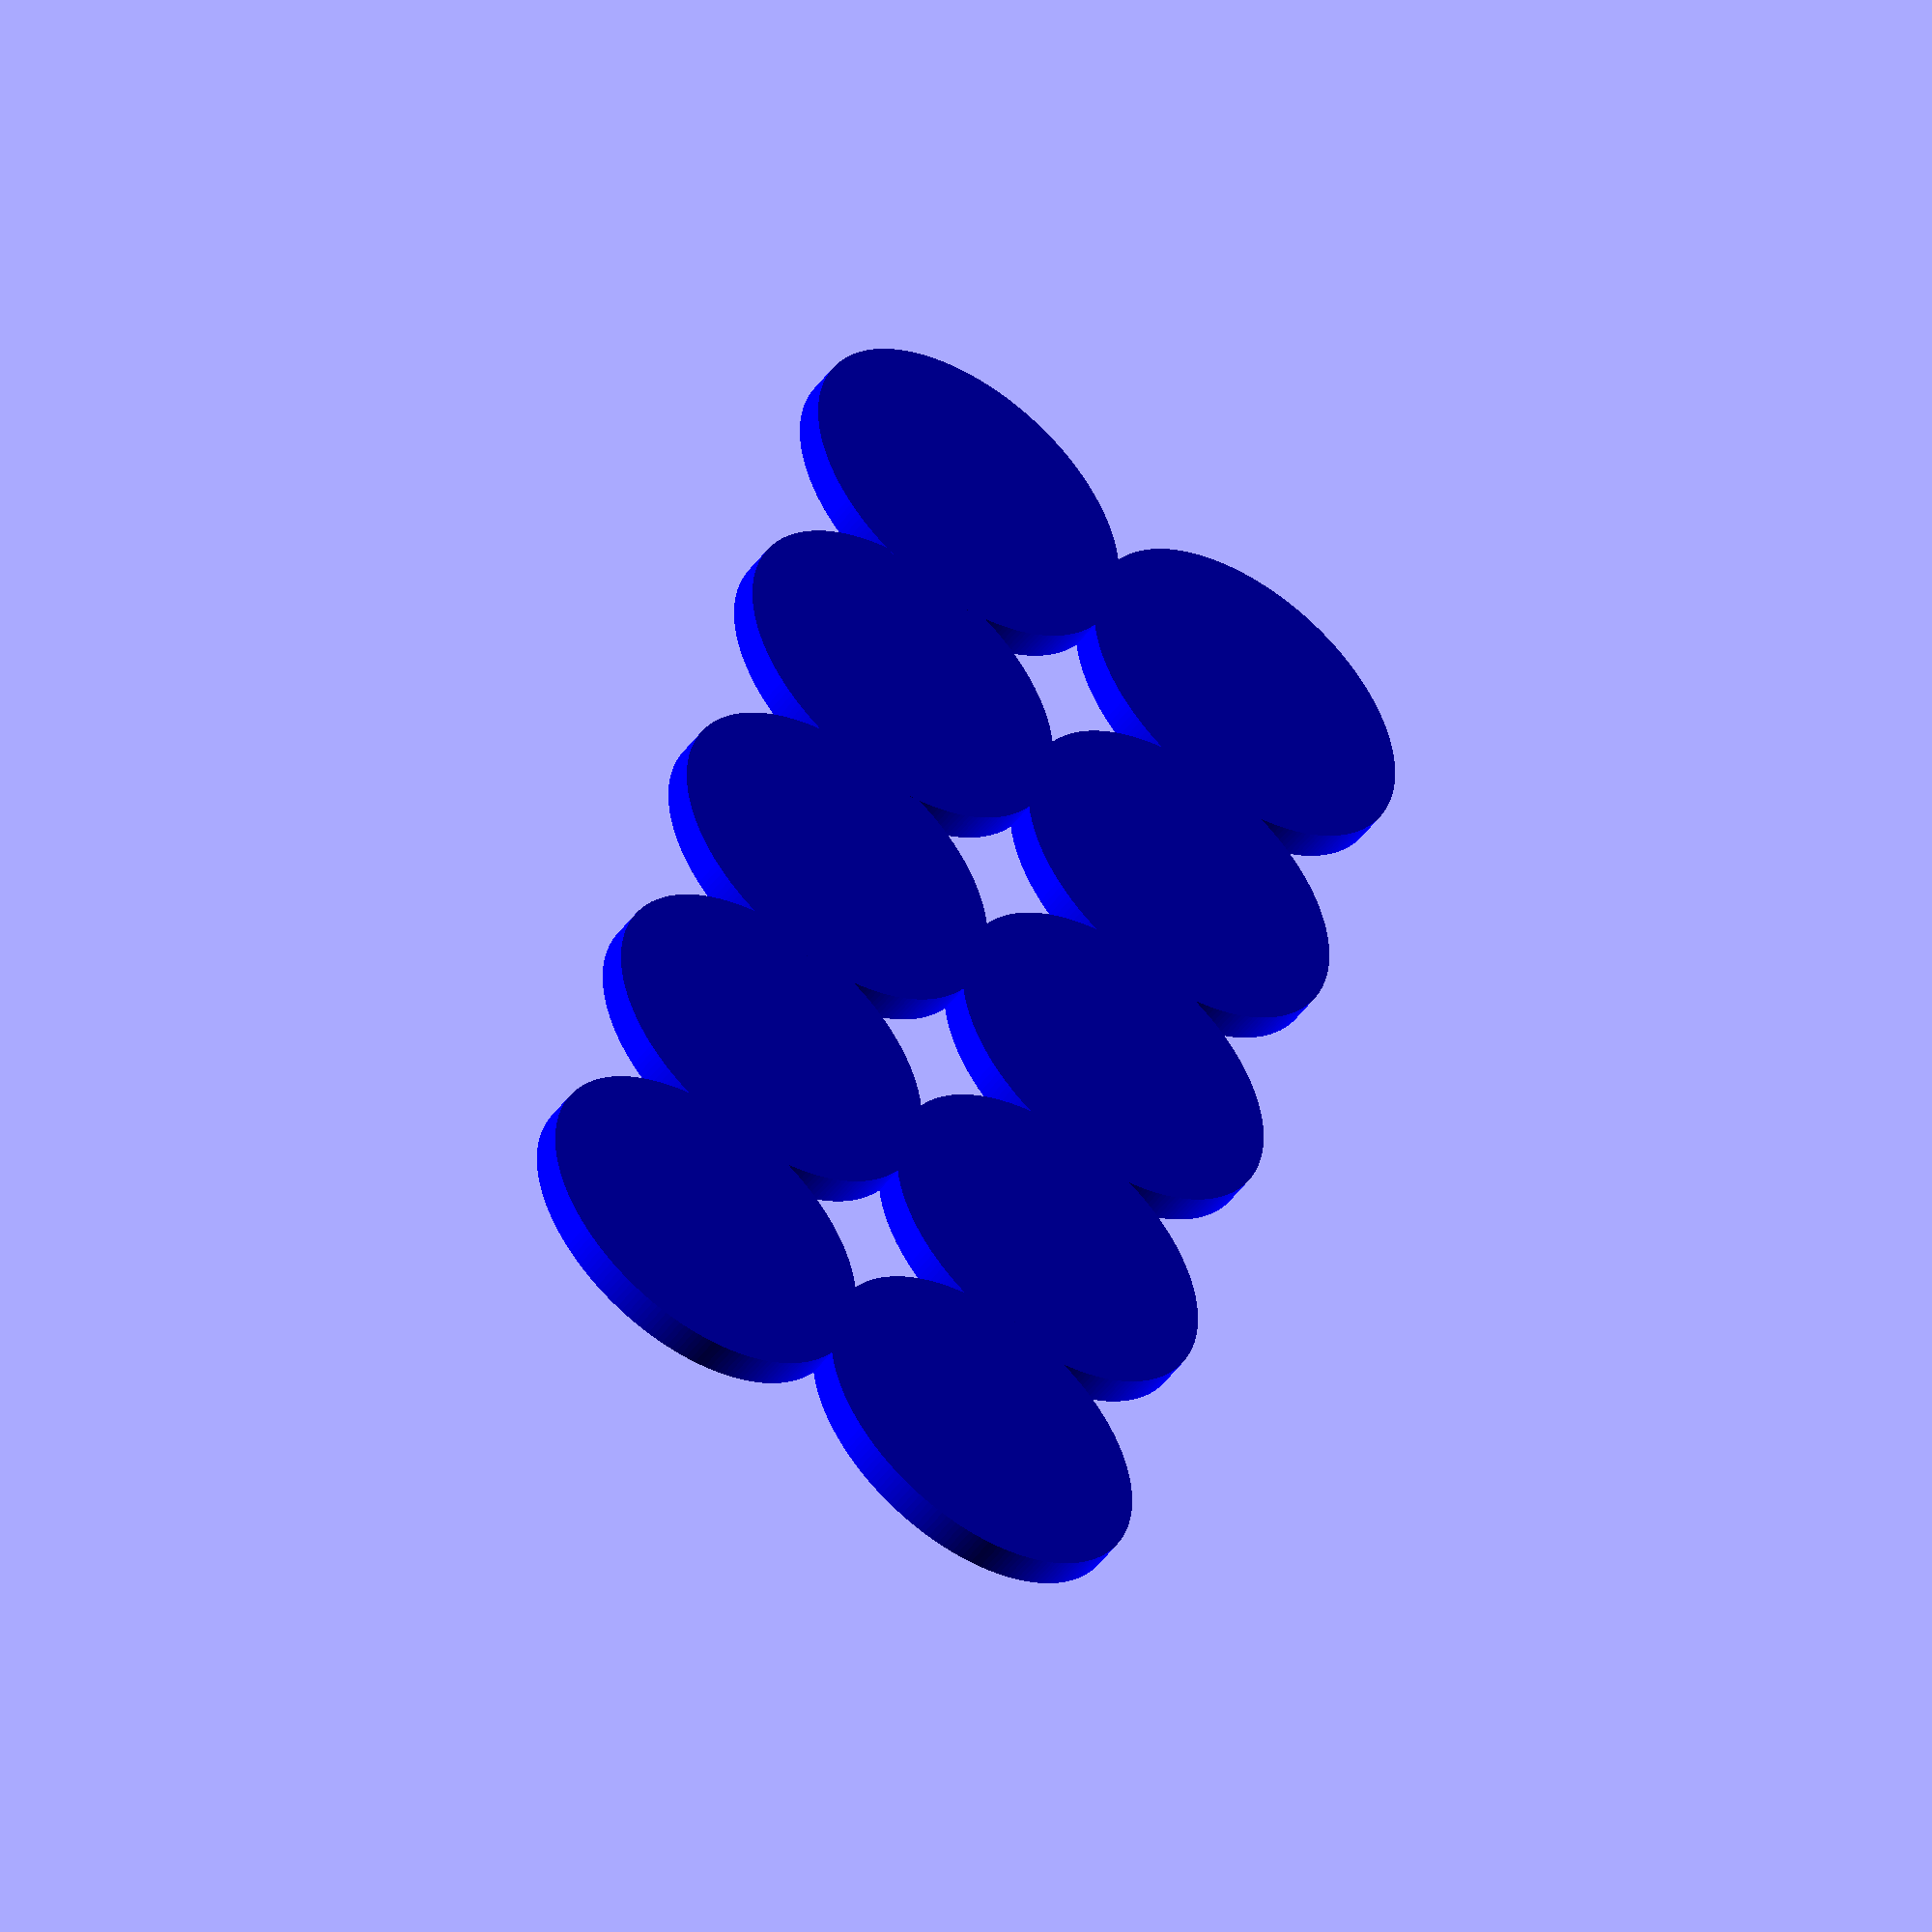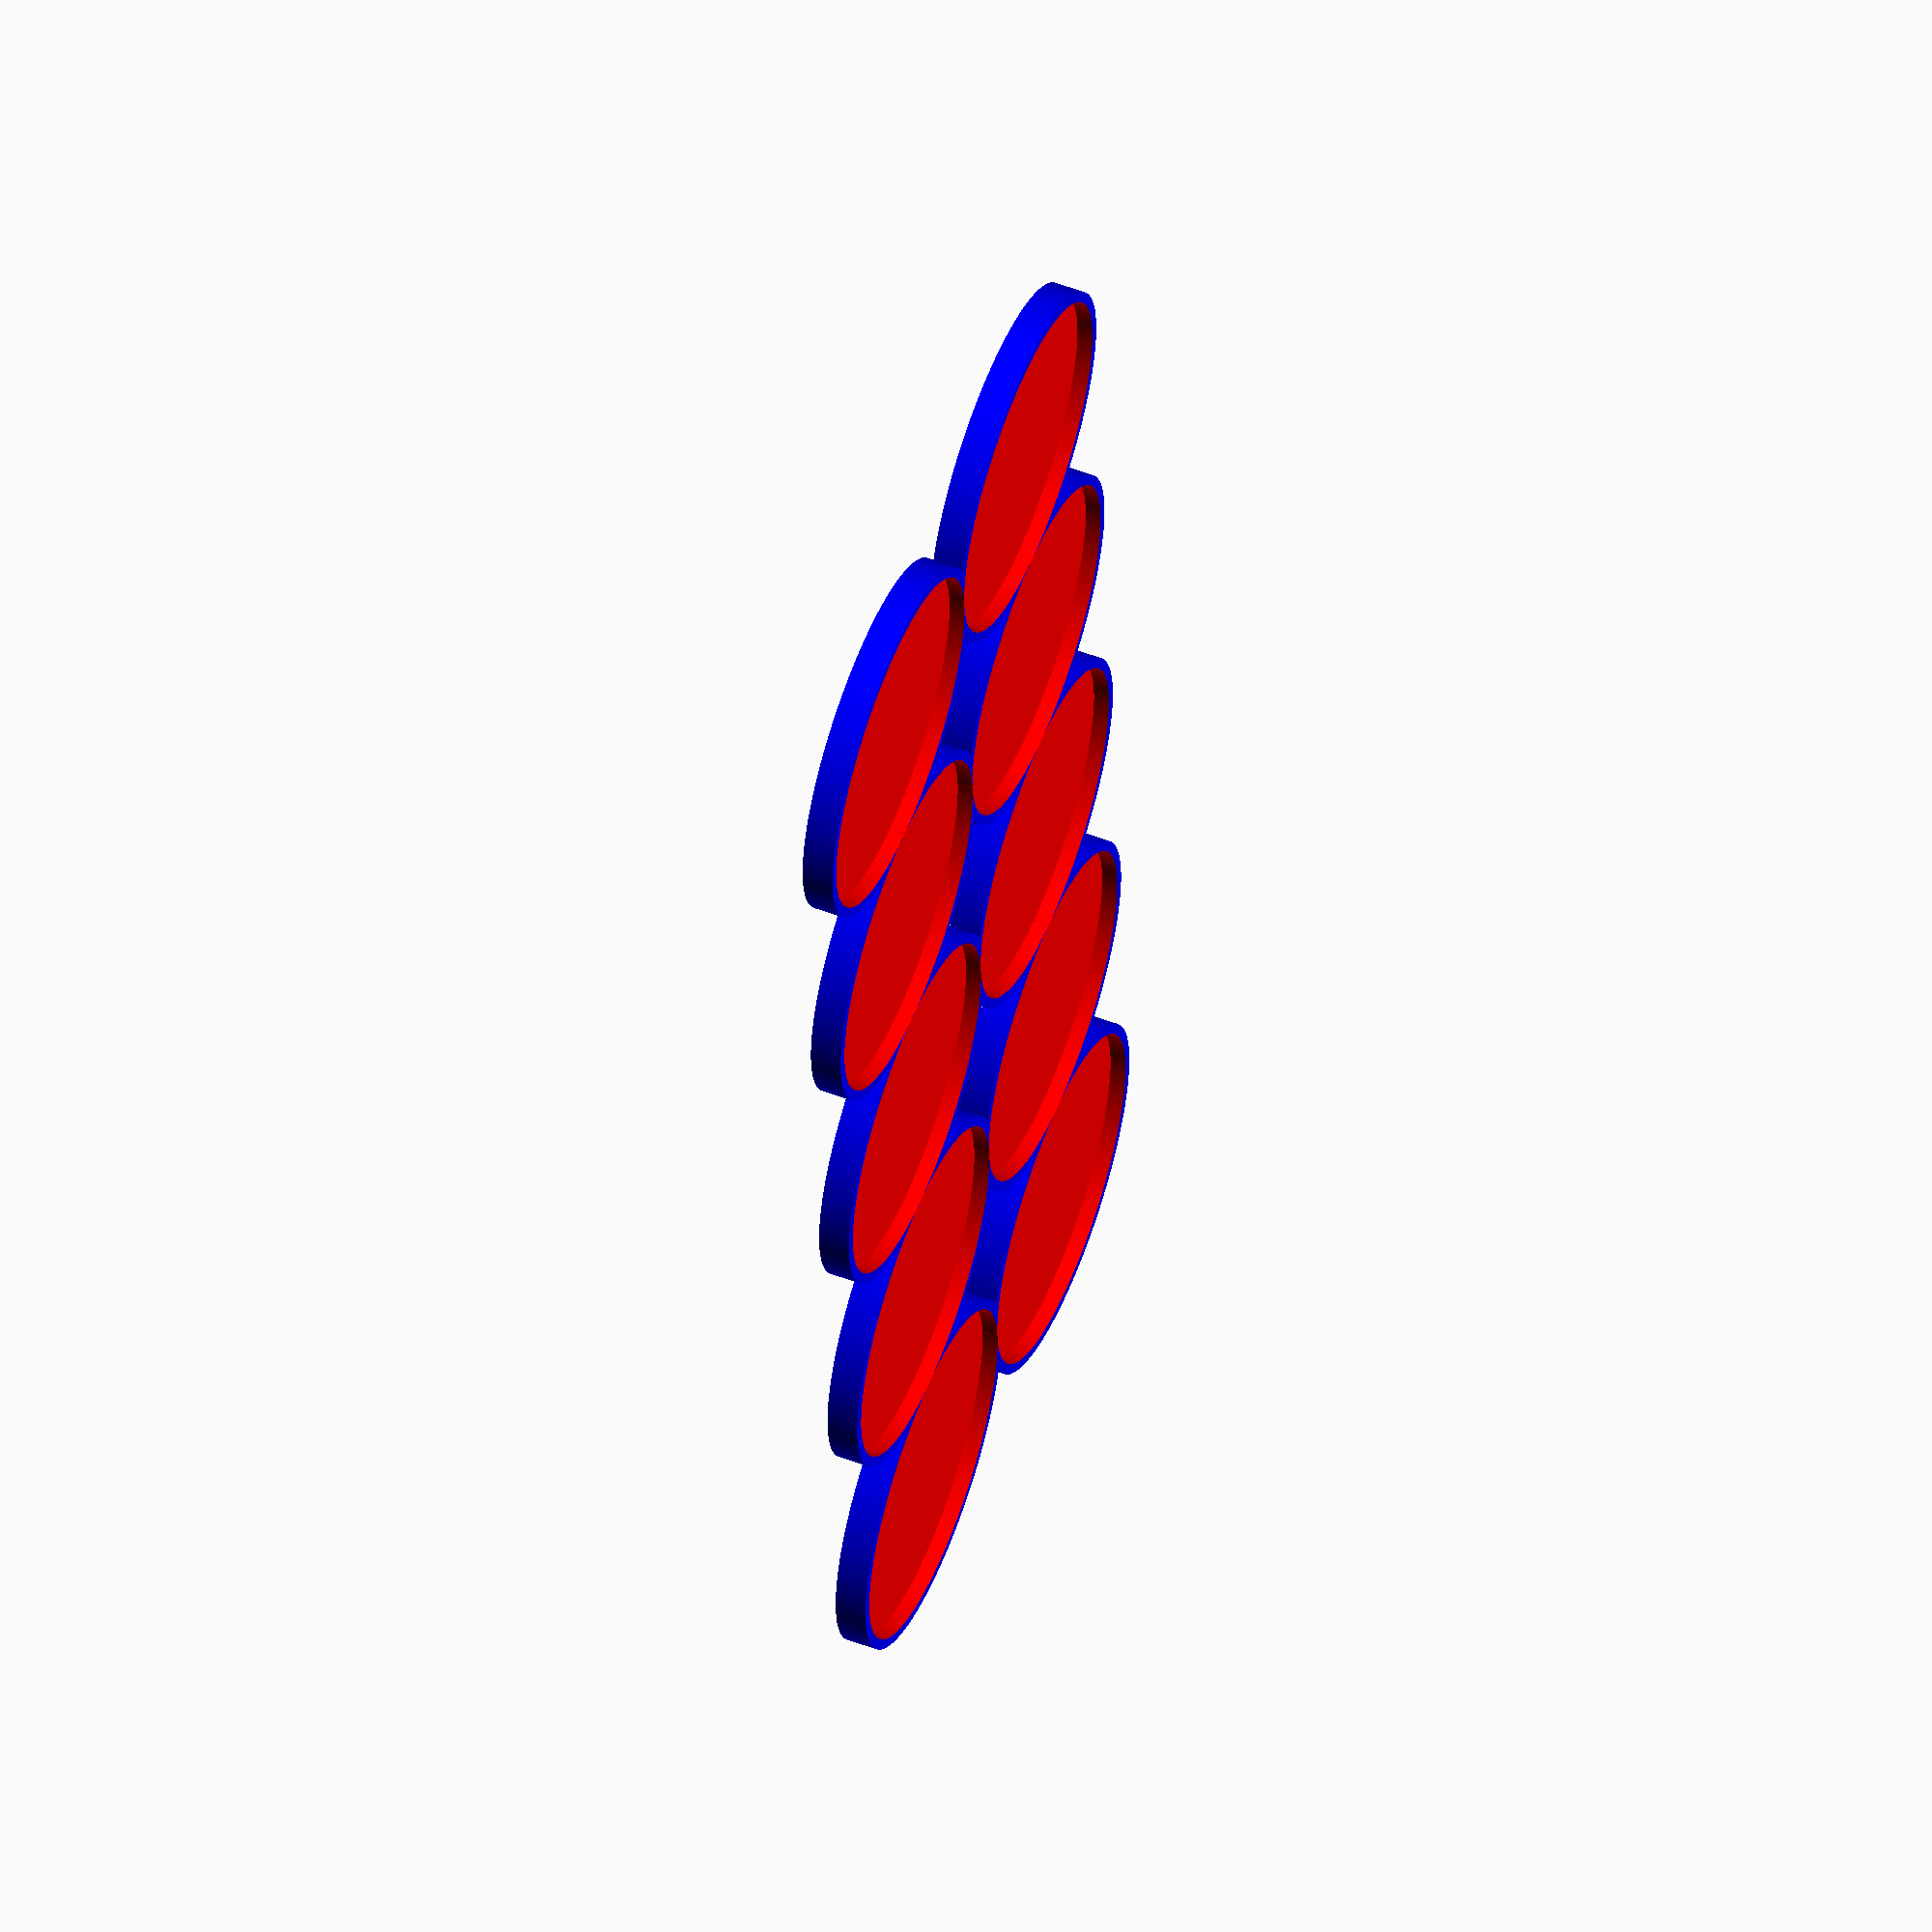
<openscad>
// Alan Brant 2021

$fn=200;

// matrix for number of models and position per row.
// 1 for model holder in position and 0 for none.
modelMatrix = [
[1,1,1,1,1],
[1,1,1,1,1]];

// base size of model
modelBaseSize = 32;

// base size 
extraBaseTolerance = 0.5;

baseSize = modelBaseSize + extraBaseTolerance;
floorHeight = 1.5;
rimHeight = 1.5;
rimWidth = 2;

// Difference creates cylinder and subtracts a smaller cylinder
// to create hole to hold model base.
difference(){
    for(rowNumber = [0:len(modelMatrix)-1]) {
        // Create cylinders slightly bigger than model base.
        // Loop through number of models in row.
        for(colNumber = [0:len(modelMatrix[rowNumber])-1]) {
            if(modelMatrix[rowNumber][colNumber] > 0) {
                // create cylinder for the row
                x = colNumber * (baseSize + rimWidth) - colNumber * rimWidth;
                y = rowNumber * (baseSize);
                translate([x, y, 0]) {
                    // base cylinder
                    color("blue") cylinder(h=rimHeight+floorHeight, d=baseSize + rimWidth);
                }
            }
        }
    }
    for(rowNumber = [0:len(modelMatrix)-1]) {
        // Create cylinders the size of the model base to subtract
        // from slightly larger cylinder created above.
        // Loop through number of models in row.
        for(colNumber = [0:len(modelMatrix[rowNumber])-1]) {
            // create the subtraction cylinders for the rows
            if(modelMatrix[rowNumber][colNumber] > 0) {
                x = colNumber * (baseSize + rimWidth) - colNumber * rimWidth;
                y = rowNumber*(baseSize);
                translate([x, y, 0]) {
                    // move subtraction cylinder up
                    translate([0, 0, floorHeight])
                    // subtracted cylinder
                    color("red") cylinder(h=rimHeight+floorHeight, d=baseSize);
                }
            }
        }
    }
}

</openscad>
<views>
elev=49.9 azim=76.6 roll=144.9 proj=o view=solid
elev=305.3 azim=86.3 roll=291.7 proj=o view=wireframe
</views>
